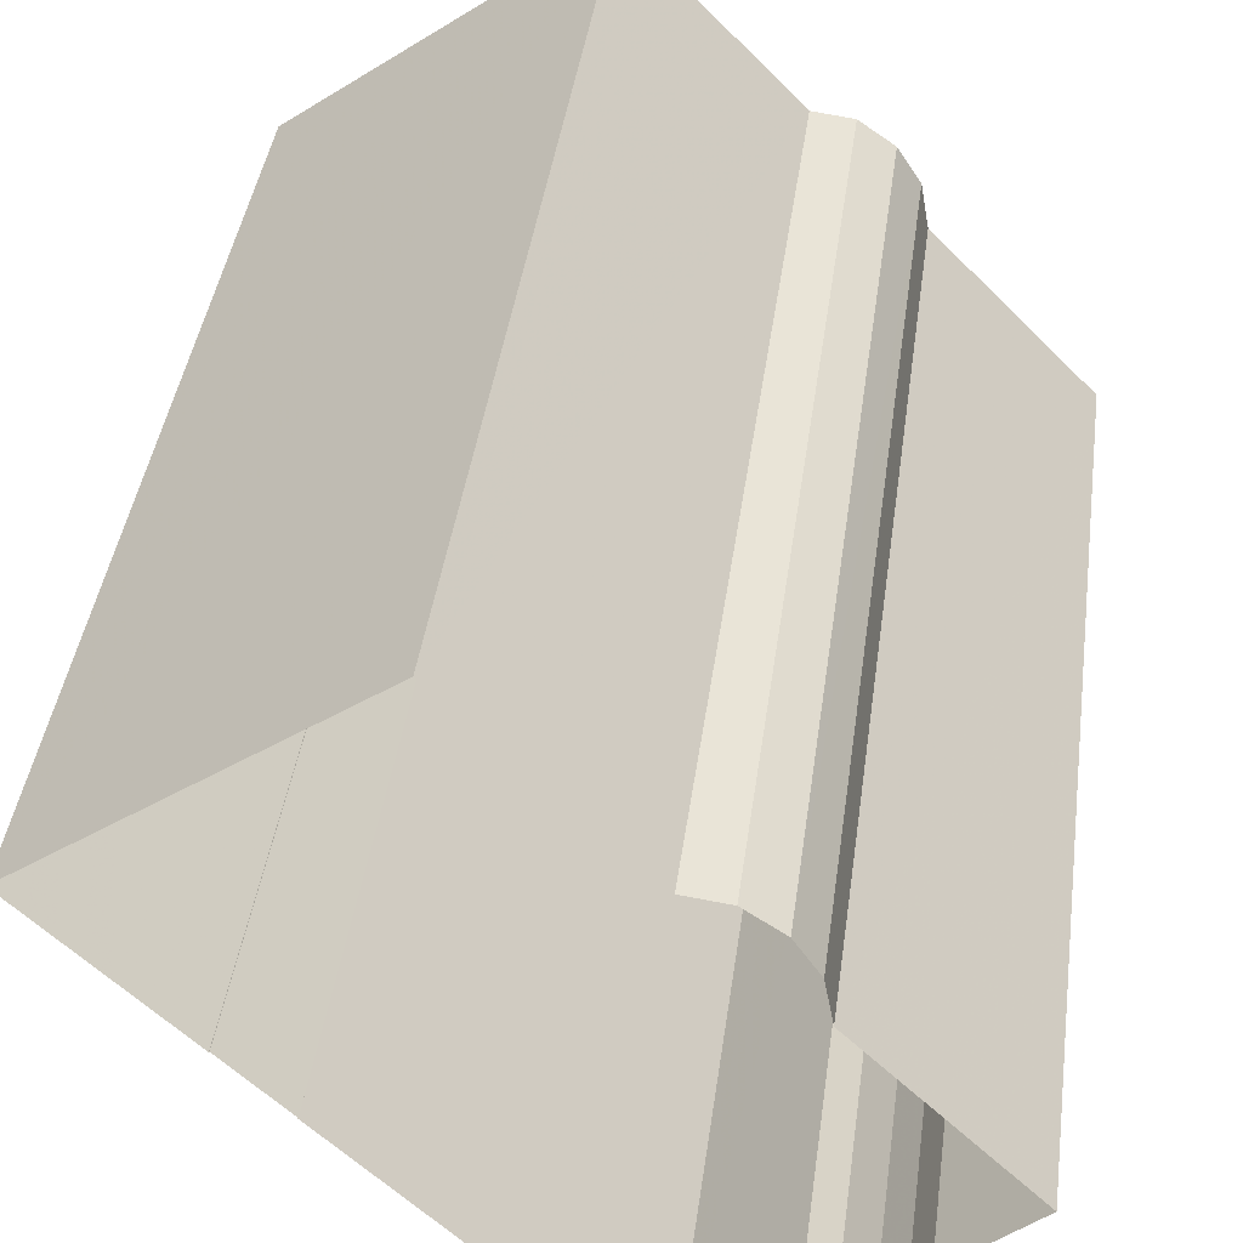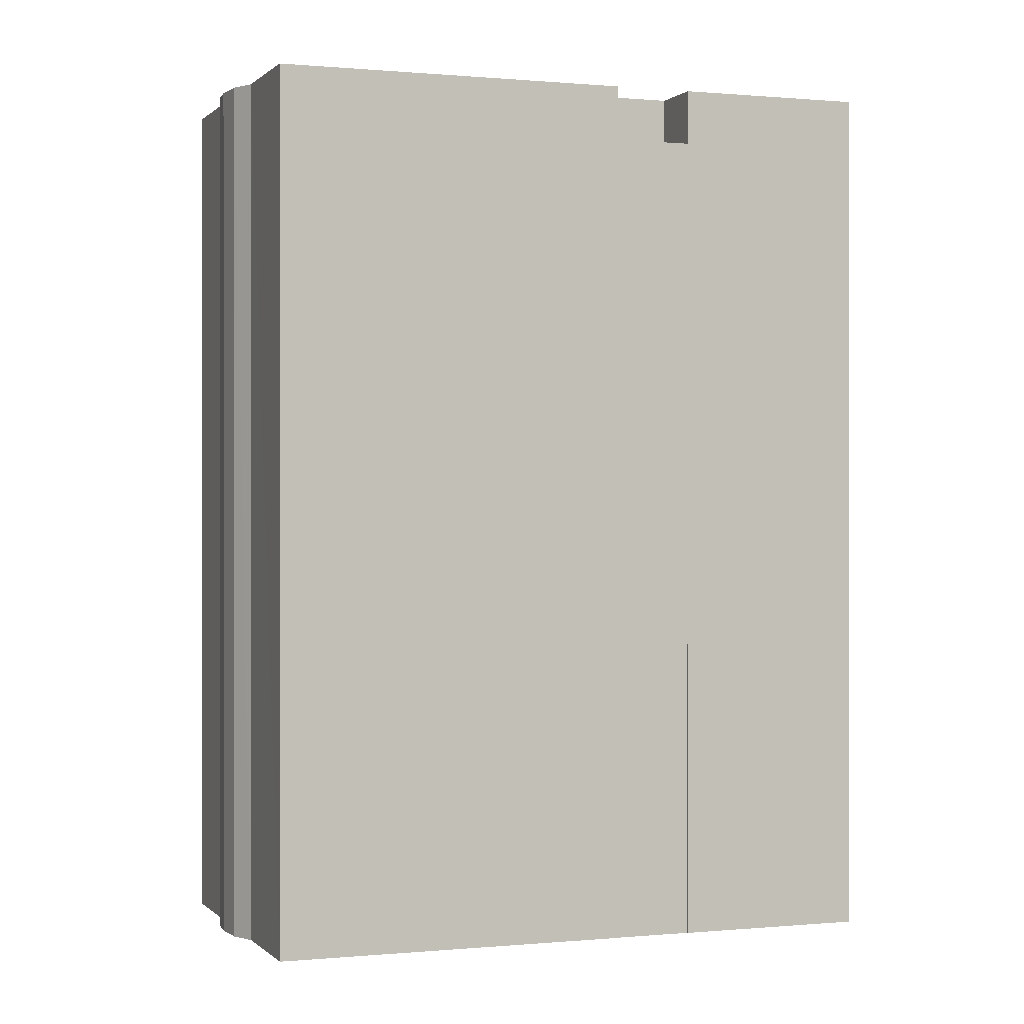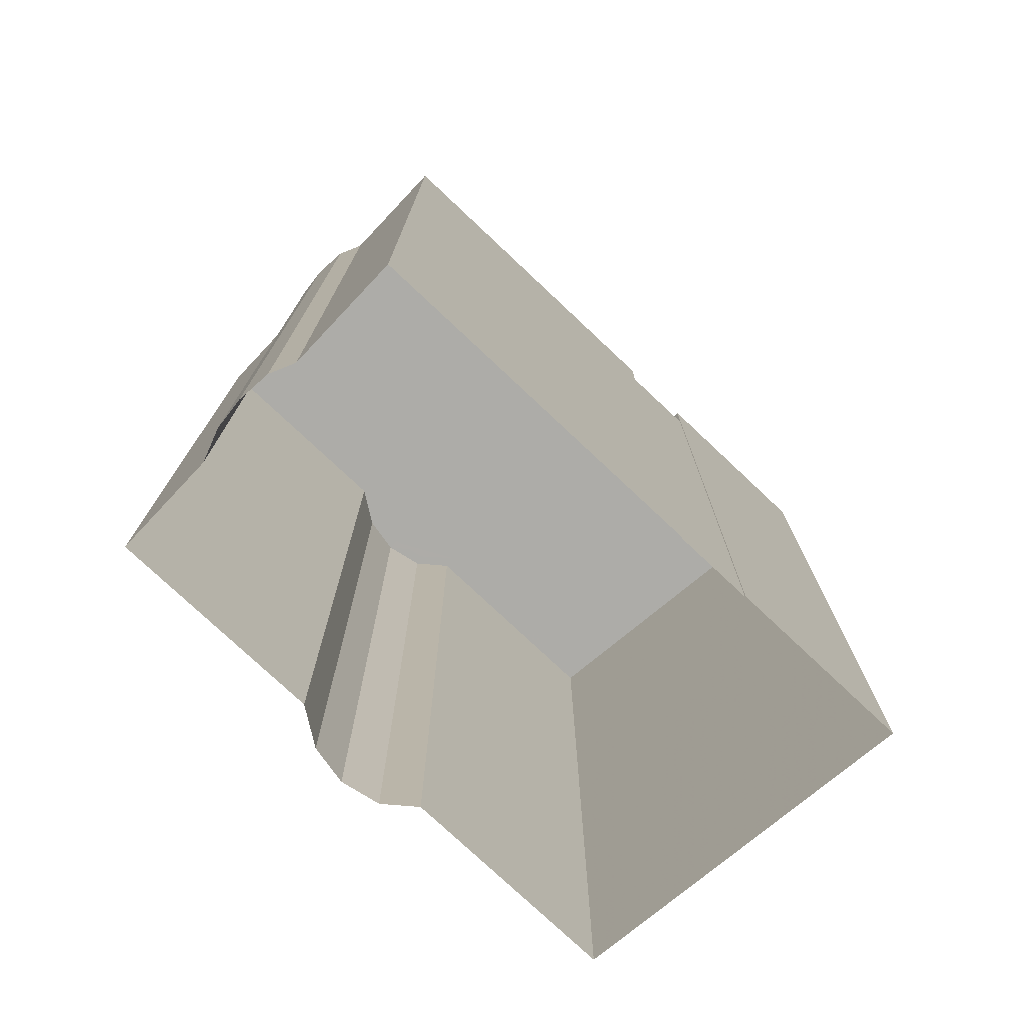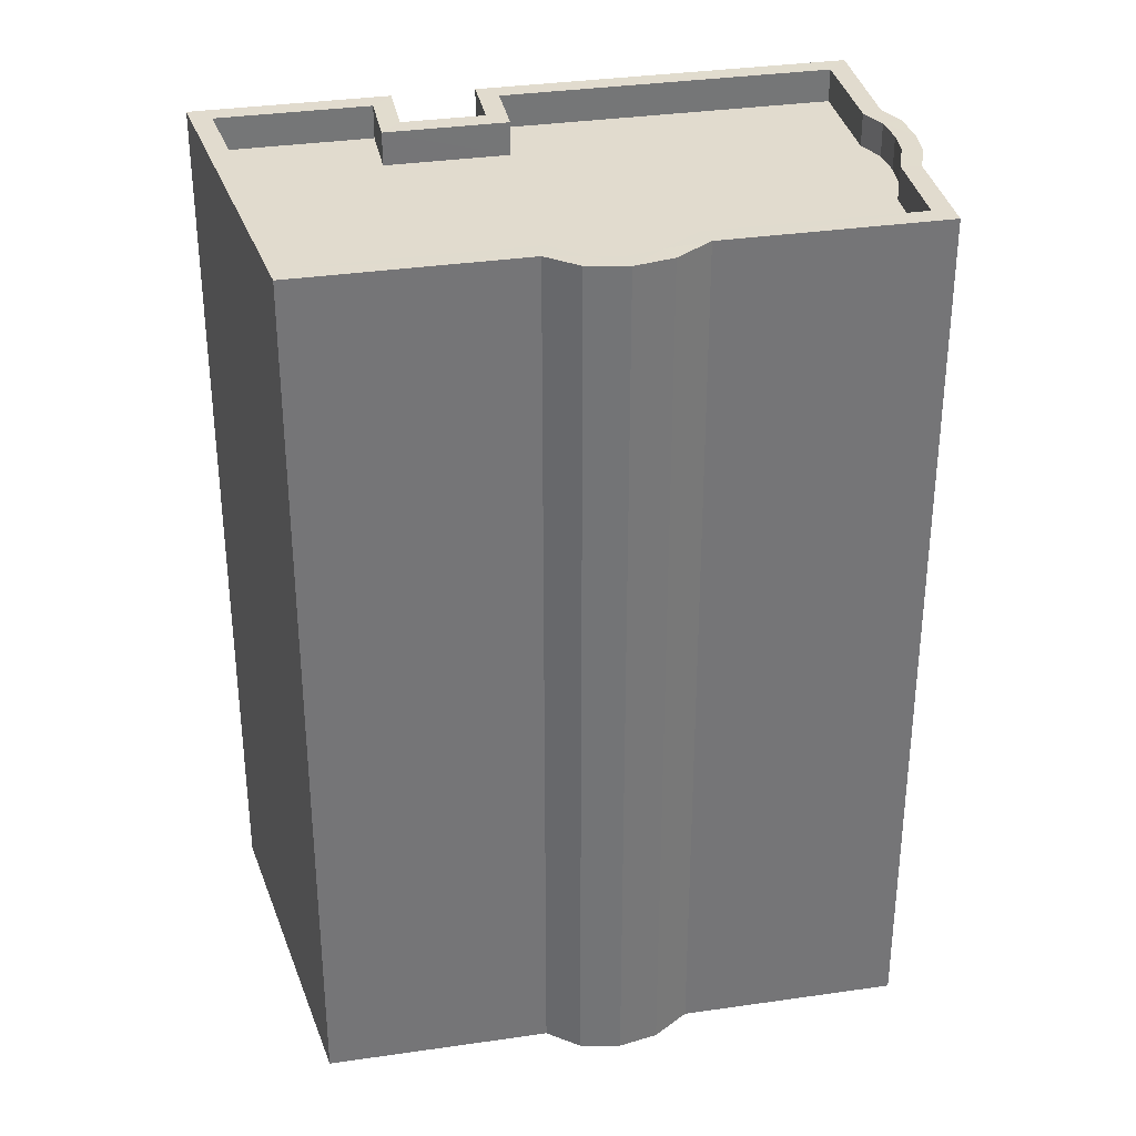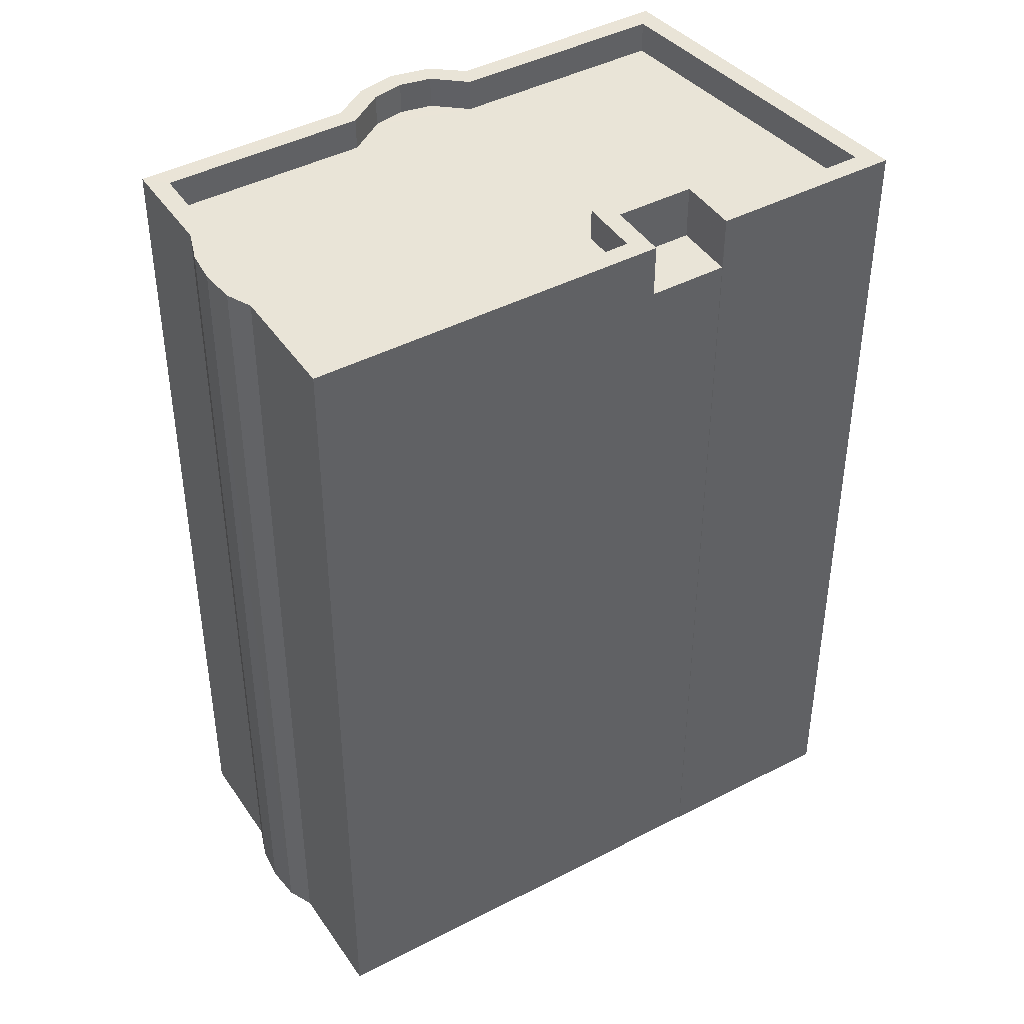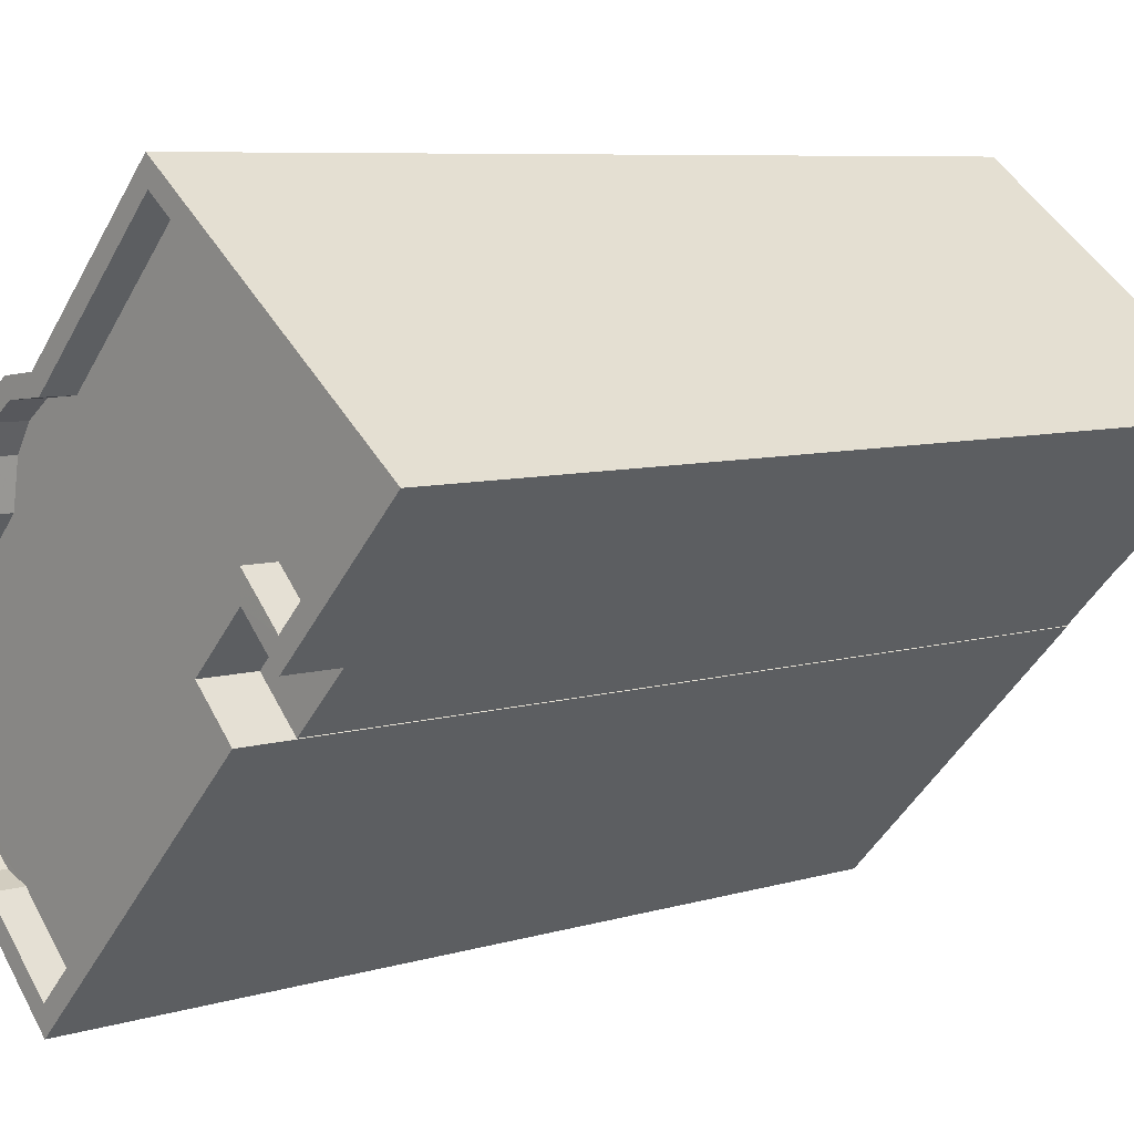
<metadata>
{"format":"obj","ext":"obj","renderer":"f3d","projection":"perspective","resolution":1024,"background":"white","views":[{"elev":41.1,"azim":-172.3,"up":"+Y"},{"elev":0.2,"azim":25.6,"up":"+Z"},{"elev":-76.7,"azim":2.5,"up":"+Z"},{"elev":33.9,"azim":-145.4,"up":"+Z"},{"elev":43.4,"azim":14.2,"up":"+Z"},{"elev":7.2,"azim":48.8,"up":"+Y"}]}
</metadata>
<code>
v 1.272e+04 -1.55e+04 22.6
v 1.272e+04 -1.55e+04 22.6
v 1.272e+04 -1.55e+04 22.6
v 1.272e+04 -1.55e+04 22.6
v 1.272e+04 -1.55e+04 22.6
v 1.272e+04 -1.55e+04 22.6
v 1.272e+04 -1.55e+04 22.6
v 1.272e+04 -1.549e+04 22.6
v 1.272e+04 -1.55e+04 22.6
v 1.272e+04 -1.55e+04 22.6
v 1.272e+04 -1.55e+04 22.6
v 1.272e+04 -1.55e+04 22.6
v 1.272e+04 -1.55e+04 22.6
v 1.272e+04 -1.55e+04 22.6
v 1.272e+04 -1.55e+04 22.6
v 1.273e+04 -1.55e+04 22.6
v 1.272e+04 -1.549e+04 22.6
v 1.272e+04 -1.549e+04 22.6
v 1.272e+04 -1.55e+04 35.35
v 1.272e+04 -1.55e+04 35.35
v 1.272e+04 -1.55e+04 35.35
v 1.272e+04 -1.55e+04 35.35
v 1.273e+04 -1.55e+04 36.2
v 1.273e+04 -1.55e+04 36.2
v 1.272e+04 -1.549e+04 36.2
v 1.272e+04 -1.549e+04 36.2
v 1.272e+04 -1.55e+04 35.7
v 1.272e+04 -1.55e+04 35.7
v 1.272e+04 -1.55e+04 35.7
v 1.272e+04 -1.55e+04 35.7
v 1.272e+04 -1.55e+04 35.7
v 1.272e+04 -1.55e+04 35.7
v 1.272e+04 -1.55e+04 35.7
v 1.273e+04 -1.55e+04 35.7
v 1.272e+04 -1.549e+04 35.7
v 1.272e+04 -1.55e+04 35.7
v 1.272e+04 -1.55e+04 35.7
v 1.272e+04 -1.55e+04 35.7
v 1.272e+04 -1.55e+04 35.7
v 1.272e+04 -1.55e+04 35.7
v 1.272e+04 -1.55e+04 35.7
v 1.272e+04 -1.549e+04 35.7
v 1.272e+04 -1.55e+04 35.7
v 1.272e+04 -1.55e+04 35.7
v 1.272e+04 -1.55e+04 36.2
v 1.272e+04 -1.55e+04 36.2
v 1.272e+04 -1.549e+04 36.2
v 1.272e+04 -1.55e+04 36.2
v 1.272e+04 -1.549e+04 36.2
v 1.272e+04 -1.55e+04 36.2
v 1.272e+04 -1.55e+04 36.2
v 1.272e+04 -1.55e+04 36.2
v 1.272e+04 -1.55e+04 36.2
v 1.272e+04 -1.55e+04 36.2
v 1.272e+04 -1.55e+04 36.2
v 1.272e+04 -1.55e+04 36.2
v 1.272e+04 -1.55e+04 36.2
v 1.272e+04 -1.55e+04 36.2
v 1.272e+04 -1.55e+04 36.2
v 1.272e+04 -1.55e+04 36.2
v 1.272e+04 -1.55e+04 36.2
v 1.272e+04 -1.55e+04 36.2
v 1.272e+04 -1.55e+04 36.2
v 1.272e+04 -1.55e+04 36.2
v 1.272e+04 -1.55e+04 36.2
v 1.272e+04 -1.549e+04 36.2
v 1.272e+04 -1.55e+04 36.2
v 1.272e+04 -1.55e+04 36.2
v 1.272e+04 -1.55e+04 36.2
v 1.272e+04 -1.55e+04 36.2
v 1.272e+04 -1.55e+04 36.2
v 1.272e+04 -1.55e+04 36.2
v 1.272e+04 -1.55e+04 36.2
v 1.272e+04 -1.55e+04 36.2
v 1.272e+04 -1.55e+04 36.2
v 1.272e+04 -1.55e+04 36.2
f 1 2 3
f 4 5 6
f 7 2 1
f 4 6 2
f 8 9 10
f 11 2 7
f 12 13 11
f 14 15 16
f 15 17 16
f 18 8 10
f 13 9 8
f 8 17 15
f 4 8 15
f 13 4 2
f 13 2 11
f 13 8 4
f 19 20 21
f 22 19 21
f 23 24 25
f 26 23 25
f 27 28 29
f 29 30 27
f 31 32 30
f 33 31 30
f 34 35 36
f 37 34 36
f 33 30 38
f 39 40 38
f 41 42 43
f 36 42 29
f 44 42 41
f 36 35 42
f 39 42 44
f 29 39 30
f 30 39 38
f 29 42 39
f 24 23 45
f 46 47 48
f 49 26 25
f 50 51 52
f 53 48 54
f 46 49 47
f 55 51 56
f 57 58 59
f 60 61 62
f 54 60 53
f 63 64 65
f 23 65 45
f 49 66 26
f 65 64 45
f 56 64 67
f 68 58 69
f 57 59 70
f 61 70 62
f 63 67 64
f 50 52 71
f 71 68 69
f 72 53 60
f 52 73 71
f 53 74 48
f 59 75 70
f 72 60 62
f 75 62 70
f 67 55 56
f 52 51 55
f 46 66 49
f 74 46 48
f 59 58 76
f 73 68 71
f 76 58 68
f 15 20 4
f 15 21 20
f 64 21 45
f 45 21 14
f 64 22 21
f 14 21 15
f 69 3 2
f 71 69 2
f 58 1 3
f 69 58 3
f 58 7 1
f 58 57 7
f 70 11 7
f 57 70 7
f 61 12 11
f 70 61 11
f 61 13 12
f 61 60 13
f 60 9 13
f 60 54 9
f 54 10 9
f 54 48 10
f 48 18 10
f 48 47 18
f 47 8 18
f 47 49 8
f 49 17 8
f 49 25 17
f 25 16 17
f 25 24 16
f 45 14 16
f 24 45 16
f 19 56 20
f 4 20 5
f 5 20 51
f 20 56 51
f 50 6 5
f 51 50 5
f 71 2 6
f 50 71 6
f 22 64 56
f 19 22 56
f 73 27 30
f 73 52 27
f 68 30 32
f 68 73 30
f 68 32 31
f 76 68 31
f 76 31 33
f 59 76 33
f 75 33 38
f 75 59 33
f 75 38 40
f 62 75 40
f 62 40 39
f 72 62 39
f 72 39 44
f 53 72 44
f 74 44 41
f 74 53 44
f 74 41 43
f 46 74 43
f 46 43 42
f 66 46 42
f 66 42 35
f 26 66 35
f 26 35 34
f 23 26 34
f 65 34 37
f 65 23 34
f 63 37 36
f 63 65 37
f 63 36 29
f 67 63 29
f 67 29 28
f 55 67 28
f 52 28 27
f 52 55 28

</code>
